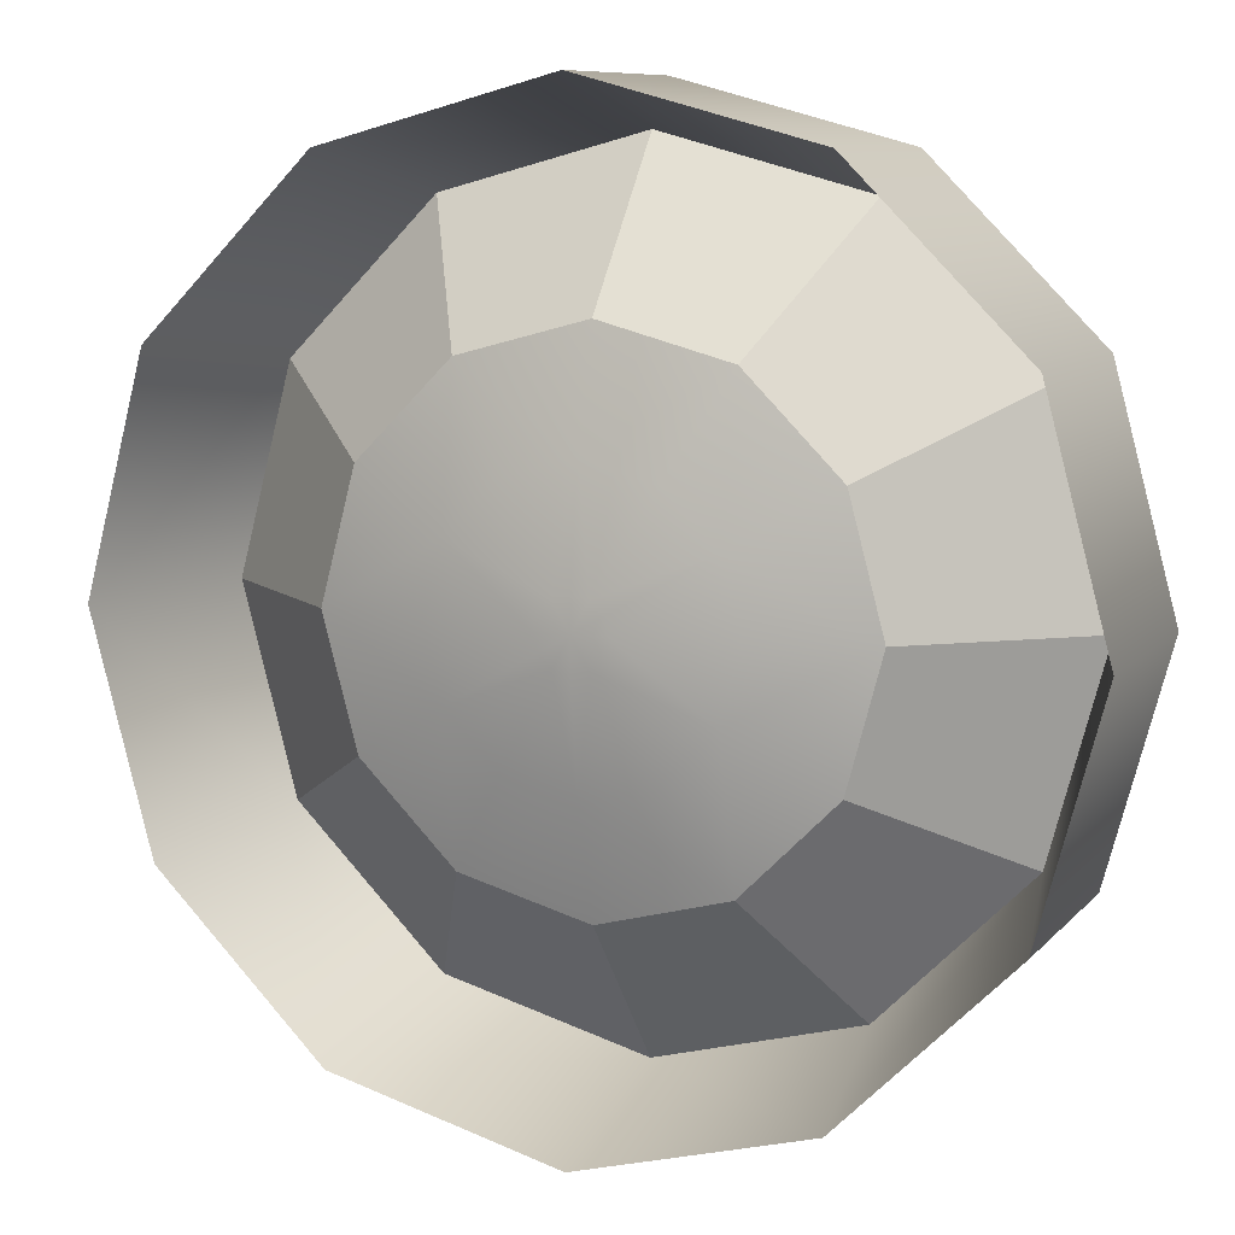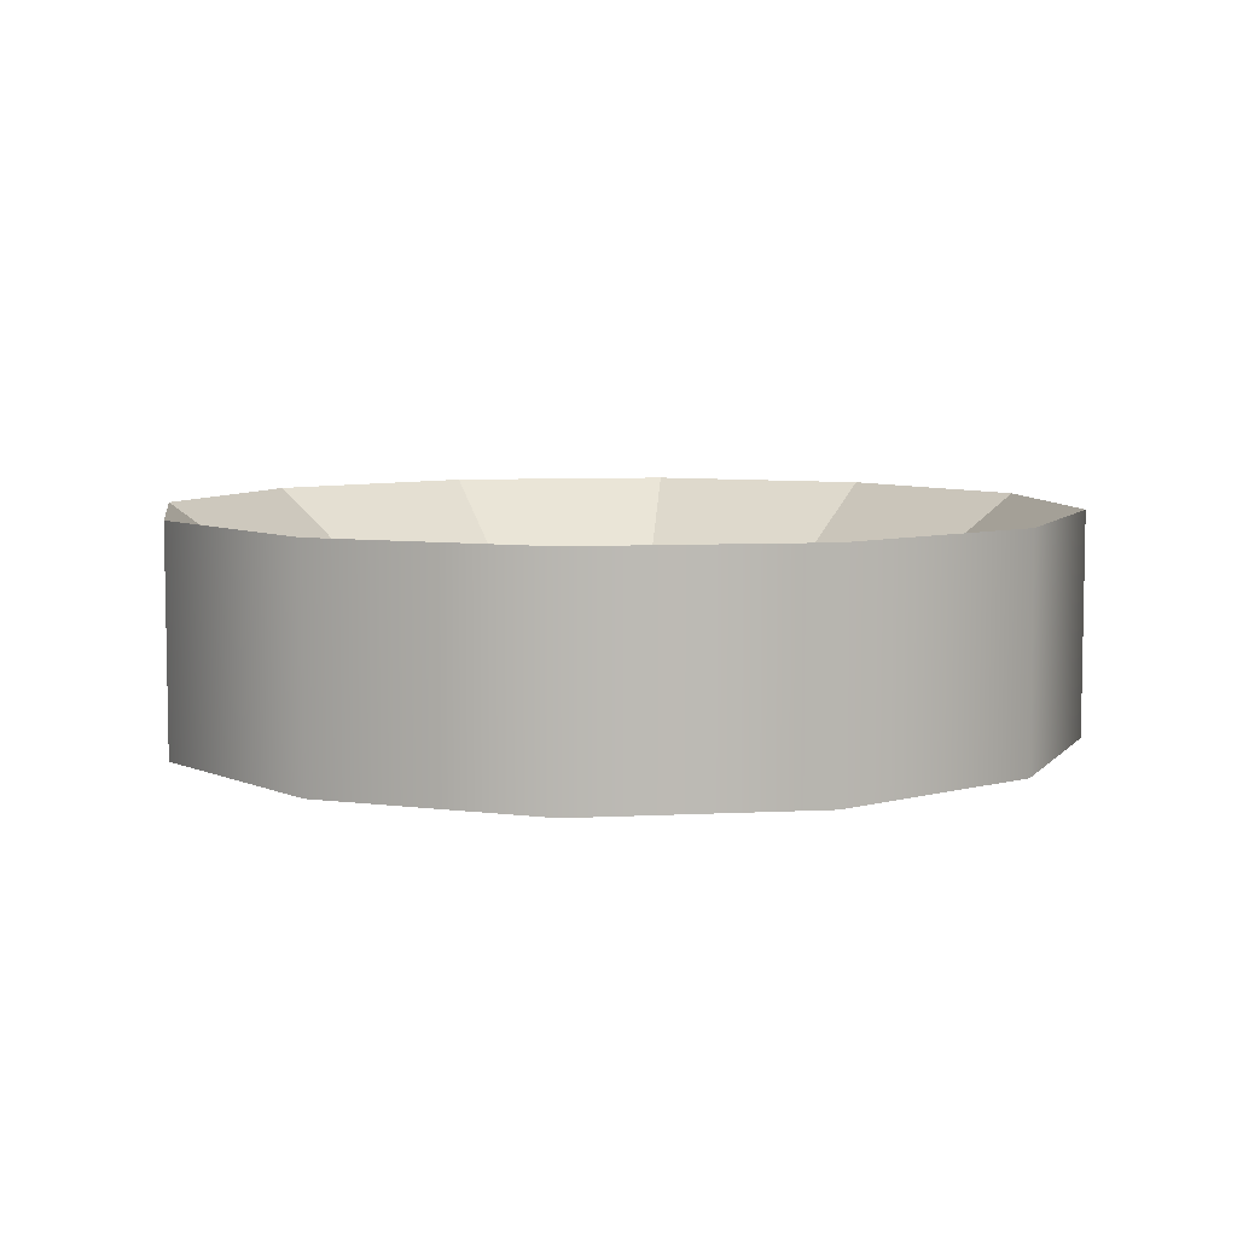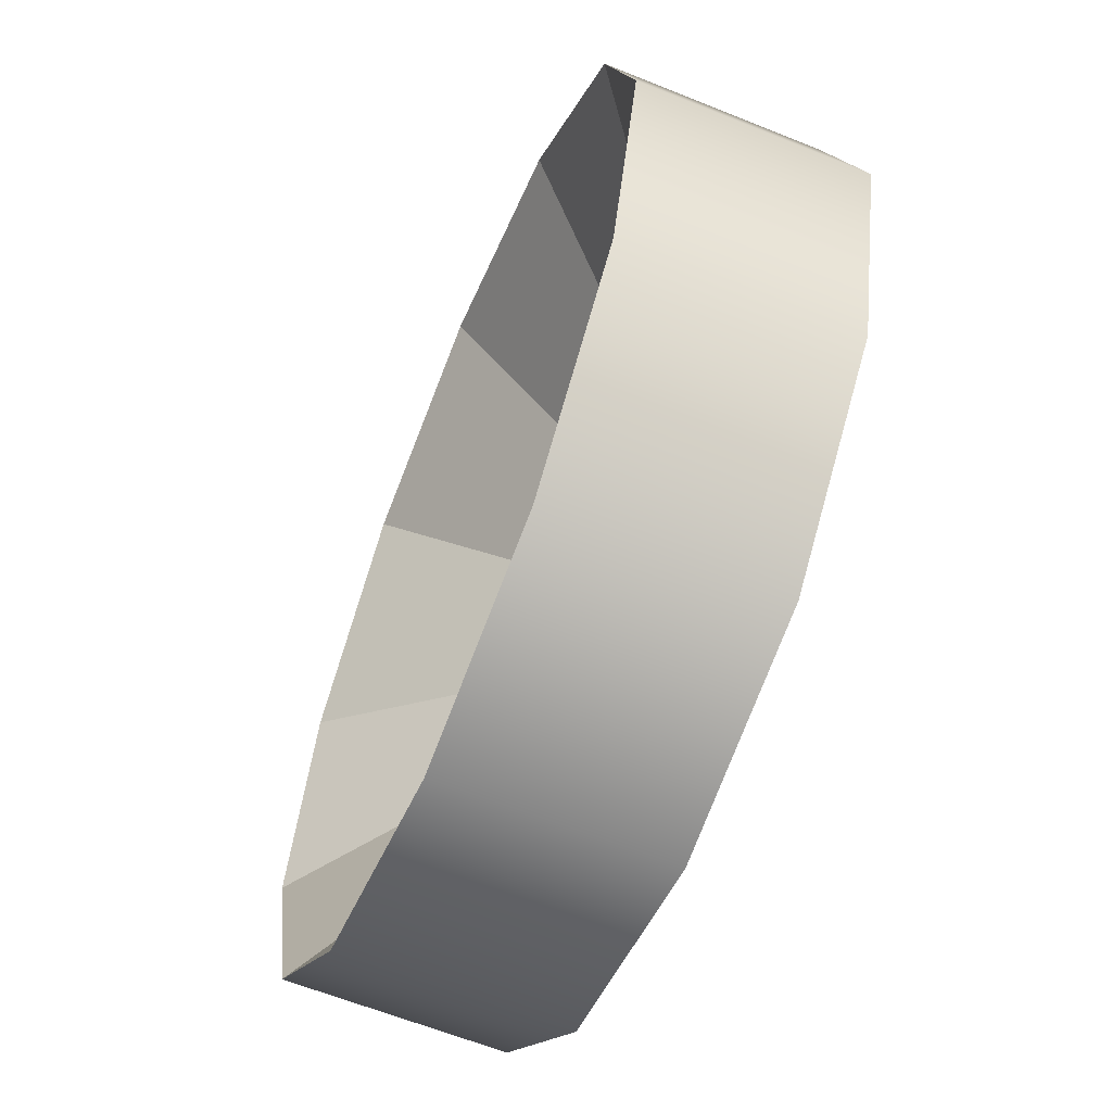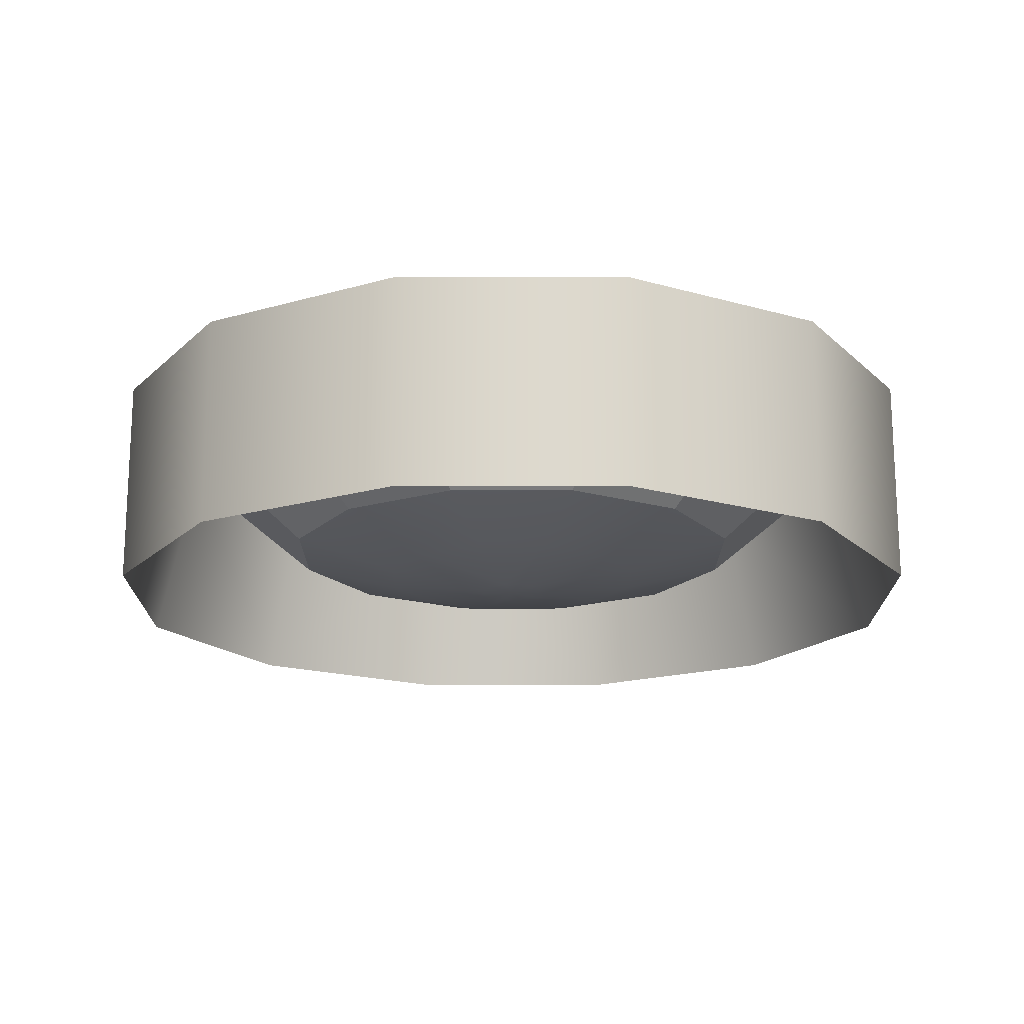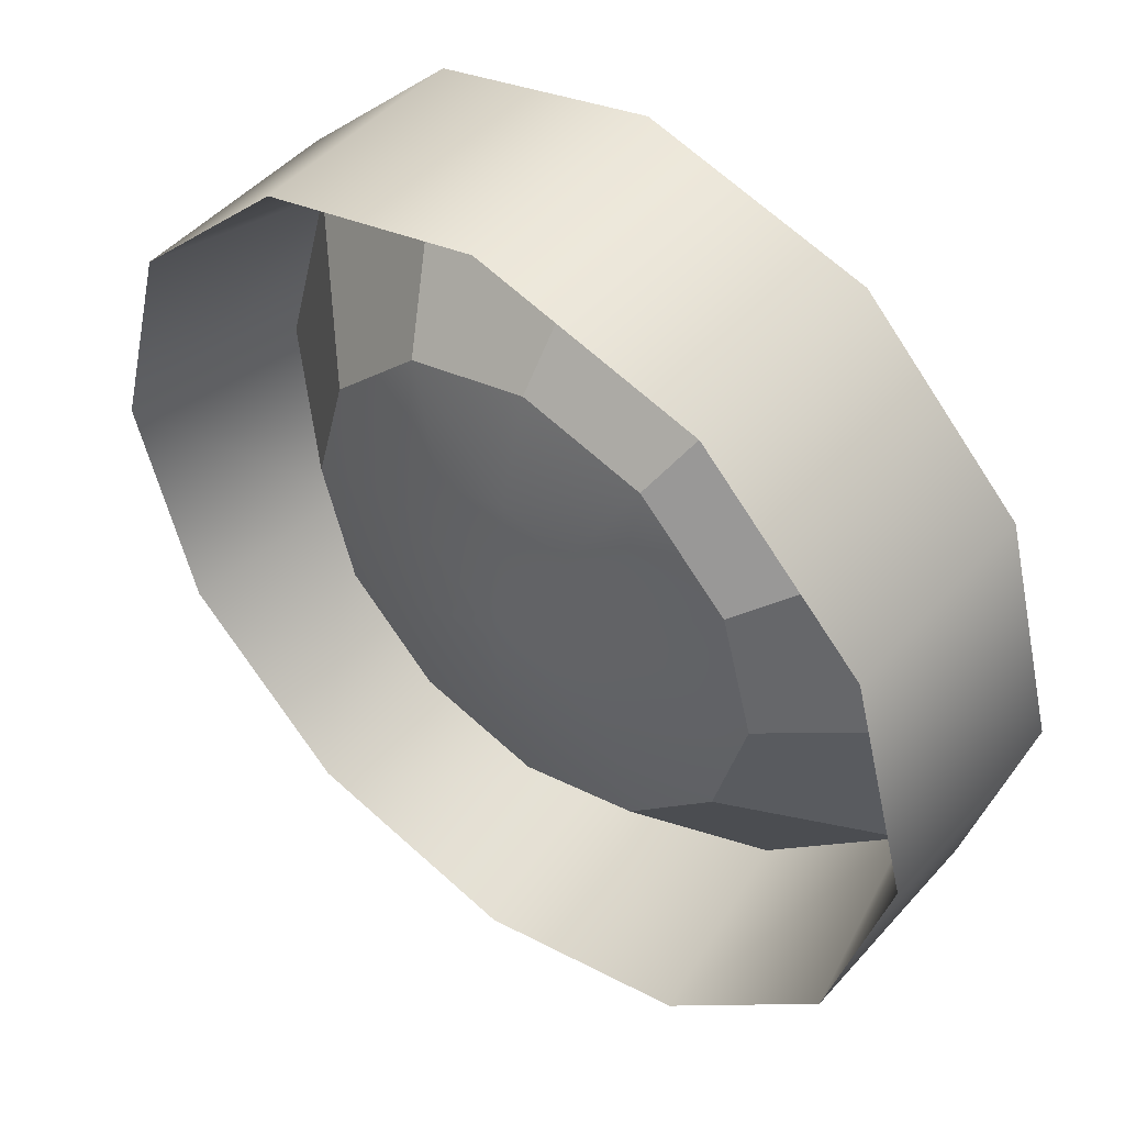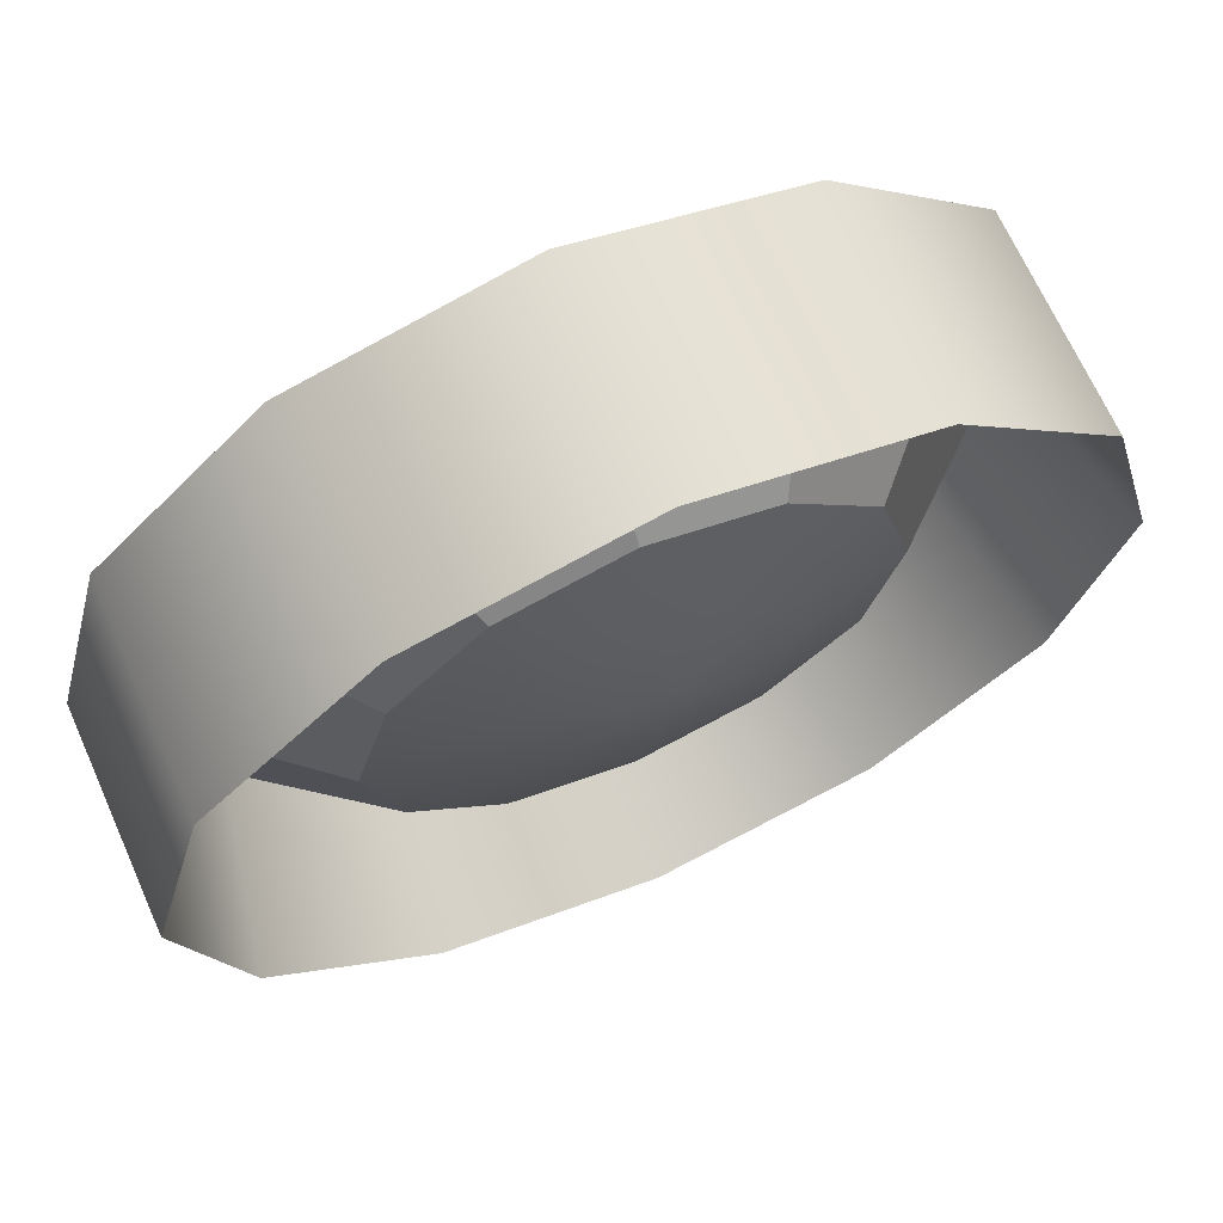
<metadata>
{"format":"obj","ext":"obj","renderer":"f3d","projection":"perspective","resolution":1024,"background":"white","views":[{"elev":9.1,"azim":23.0,"up":"+Z"},{"elev":6.7,"azim":96.2,"up":"+Y"},{"elev":-62.2,"azim":-112.3,"up":"+Z"},{"elev":-17.5,"azim":165.1,"up":"+Y"},{"elev":47.8,"azim":39.3,"up":"+Z"},{"elev":68.3,"azim":-24.1,"up":"+Z"}]}
</metadata>
<code>
g Converted object 0
v 10.75 -0.01405 0
v 6.046 -3.389 0
v 3.4 -4.097 0
v 0.806 -4.472 0
v 9.309 -0.01405 5.375
v 5.236 -3.389 3.023
v 2.945 -4.097 1.701
v 0.6979 -4.472 0.4036
v 5.374 -0.01405 9.31
v 3.022 -3.389 5.237
v 1.7 -4.097 2.946
v 0.4025 -4.472 0.699
v -0.001127 -0.01405 10.75
v -0.001127 -3.389 6.047
v -0.001127 -4.097 3.401
v -0.001127 -4.472 0.8072
v -5.376 -0.01405 9.31
v -3.025 -3.389 5.237
v -1.702 -4.097 2.946
v -0.4047 -4.472 0.699
v -9.311 -0.01405 5.375
v -5.238 -3.389 3.023
v -2.947 -4.097 1.701
v -0.7001 -4.472 0.4036
v -10.75 -0.01405 0
v -6.048 -3.389 0
v -3.402 -4.097 0
v -0.8083 -4.472 0
v -9.311 -0.01405 -5.375
v -5.238 -3.389 -3.023
v -2.947 -4.097 -1.701
v -0.7001 -4.472 -0.4036
v -5.376 -0.01405 -9.31
v -3.025 -3.389 -5.237
v -1.702 -4.097 -2.946
v -0.4047 -4.472 -0.699
v -0.001127 -0.01405 -10.75
v -0.001127 -3.389 -6.047
v -0.001127 -4.097 -3.401
v -0.001127 -4.472 -0.8072
v 5.374 -0.01405 -9.31
v 3.022 -3.389 -5.237
v 1.7 -4.097 -2.946
v 0.4025 -4.472 -0.699
v 9.309 -0.01405 -5.375
v 5.236 -3.389 -3.023
v 2.945 -4.097 -1.701
v 0.6979 -4.472 -0.4036
v -0.001127 -4.472 0
v 10.75 -5.306 0
v 10.75 -0.01405 0
v 9.309 -5.306 5.375
v 9.309 -0.01405 5.375
v 5.374 -5.306 9.31
v 5.374 -0.01405 9.31
v -0.001127 -5.306 10.75
v -0.001127 -0.01405 10.75
v -5.376 -5.306 9.31
v -5.376 -0.01405 9.31
v -9.311 -5.306 5.375
v -9.311 -0.01405 5.375
v -10.75 -5.306 0
v -10.75 -0.01405 0
v -9.311 -5.306 -5.375
v -9.311 -0.01405 -5.375
v -5.376 -5.306 -9.31
v -5.376 -0.01405 -9.31
v -0.001127 -5.306 -10.75
v -0.001127 -0.01405 -10.75
v 5.374 -5.306 -9.31
v 5.374 -0.01405 -9.31
v 9.309 -5.306 -5.375
v 9.309 -0.01405 -5.375
v 9.674 -0.8807 0
v 6.046 -3.922 0
v 3.4 -4.631 0
v 0.806 -5.006 0
v 8.378 -0.8807 4.838
v 5.236 -3.922 3.023
v 2.945 -4.631 1.701
v 0.6979 -5.006 0.4036
v 4.836 -0.8807 8.379
v 3.022 -3.922 5.237
v 1.7 -4.631 2.946
v 0.4025 -5.006 0.699
v -0.001015 -0.8807 9.675
v -0.001127 -3.922 6.047
v -0.001127 -4.631 3.401
v -0.001127 -5.006 0.8072
v -4.839 -0.8807 8.379
v -3.025 -3.922 5.237
v -1.702 -4.631 2.946
v -0.4047 -5.006 0.699
v -8.38 -0.8807 4.838
v -5.238 -3.922 3.023
v -2.947 -4.631 1.701
v -0.7001 -5.006 0.4036
v -9.676 -0.8807 0
v -6.048 -3.922 0
v -3.402 -4.631 0
v -0.8083 -5.006 0
v -8.38 -0.8807 -4.838
v -5.238 -3.922 -3.023
v -2.947 -4.631 -1.701
v -0.7001 -5.006 -0.4036
v -4.839 -0.8807 -8.379
v -3.025 -3.922 -5.237
v -1.702 -4.631 -2.946
v -0.4047 -5.006 -0.699
v -0.001015 -0.8807 -9.675
v -0.001127 -3.922 -6.047
v -0.001127 -4.631 -3.401
v -0.001127 -5.006 -0.8072
v 4.836 -0.8807 -8.379
v 3.022 -3.922 -5.237
v 1.7 -4.631 -2.946
v 0.4025 -5.006 -0.699
v 8.378 -0.8807 -4.838
v 5.236 -3.922 -3.023
v 2.945 -4.631 -1.701
v 0.6979 -5.006 -0.4036
v -0.001127 -5.006 0
v 10.75 -5.306 0
v 9.674 -0.8807 0
v 9.309 -5.306 5.375
v 8.378 -0.8807 4.838
v 5.374 -5.306 9.31
v 4.836 -0.8807 8.379
v -0.001127 -5.306 10.75
v -0.001015 -0.8807 9.675
v -5.376 -5.306 9.31
v -4.839 -0.8807 8.379
v -9.311 -5.306 5.375
v -8.38 -0.8807 4.838
v -10.75 -5.306 0
v -9.676 -0.8807 0
v -9.311 -5.306 -5.375
v -8.38 -0.8807 -4.838
v -5.376 -5.306 -9.31
v -4.839 -0.8807 -8.379
v -0.001127 -5.306 -10.75
v -0.001015 -0.8807 -9.675
v 5.374 -5.306 -9.31
v 4.836 -0.8807 -8.379
v 9.309 -5.306 -5.375
v 8.378 -0.8807 -4.838
f 4 49 8
f 1 2 5
f 2 6 5
f 2 3 7
f 2 7 6
f 3 4 7
f 4 8 7
f 8 49 12
f 5 6 10
f 5 10 9
f 6 7 10
f 7 11 10
f 7 8 12
f 7 12 11
f 12 49 16
f 9 10 13
f 10 14 13
f 10 11 15
f 10 15 14
f 11 12 15
f 12 16 15
f 16 49 20
f 13 14 18
f 13 18 17
f 14 15 18
f 15 19 18
f 15 16 20
f 15 20 19
f 20 49 24
f 17 18 21
f 18 22 21
f 18 19 23
f 18 23 22
f 19 20 23
f 20 24 23
f 24 49 28
f 21 22 26
f 21 26 25
f 22 23 26
f 23 27 26
f 23 24 28
f 23 28 27
f 28 49 32
f 25 26 29
f 26 30 29
f 26 27 31
f 26 31 30
f 27 28 31
f 28 32 31
f 32 49 36
f 29 30 34
f 29 34 33
f 30 31 34
f 31 35 34
f 31 32 36
f 31 36 35
f 36 49 40
f 33 34 37
f 34 38 37
f 34 35 39
f 34 39 38
f 35 36 39
f 36 40 39
f 40 49 44
f 37 38 42
f 37 42 41
f 38 39 42
f 39 43 42
f 39 40 44
f 39 44 43
f 44 49 48
f 41 42 45
f 42 46 45
f 42 43 47
f 42 47 46
f 43 44 47
f 44 48 47
f 48 49 4
f 45 46 2
f 45 2 1
f 46 47 2
f 47 3 2
f 47 48 4
f 47 4 3
f 50 51 53
f 50 53 52
f 52 53 54
f 53 55 54
f 54 55 57
f 54 57 56
f 56 57 58
f 57 59 58
f 58 59 61
f 58 61 60
f 60 61 62
f 61 63 62
f 62 63 65
f 62 65 64
f 64 65 66
f 65 67 66
f 66 67 69
f 66 69 68
f 68 69 70
f 69 71 70
f 70 71 73
f 70 73 72
f 72 73 50
f 73 51 50
f 81 122 77
f 78 75 74
f 78 79 75
f 80 76 75
f 79 80 75
f 80 77 76
f 80 81 77
f 85 122 81
f 83 79 78
f 82 83 78
f 83 80 79
f 83 84 80
f 85 81 80
f 84 85 80
f 89 122 85
f 86 83 82
f 86 87 83
f 88 84 83
f 87 88 83
f 88 85 84
f 88 89 85
f 93 122 89
f 91 87 86
f 90 91 86
f 91 88 87
f 91 92 88
f 93 89 88
f 92 93 88
f 97 122 93
f 94 91 90
f 94 95 91
f 96 92 91
f 95 96 91
f 96 93 92
f 96 97 93
f 101 122 97
f 99 95 94
f 98 99 94
f 99 96 95
f 99 100 96
f 101 97 96
f 100 101 96
f 105 122 101
f 102 99 98
f 102 103 99
f 104 100 99
f 103 104 99
f 104 101 100
f 104 105 101
f 109 122 105
f 107 103 102
f 106 107 102
f 107 104 103
f 107 108 104
f 109 105 104
f 108 109 104
f 113 122 109
f 110 107 106
f 110 111 107
f 112 108 107
f 111 112 107
f 112 109 108
f 112 113 109
f 117 122 113
f 115 111 110
f 114 115 110
f 115 112 111
f 115 116 112
f 117 113 112
f 116 117 112
f 121 122 117
f 118 115 114
f 118 119 115
f 120 116 115
f 119 120 115
f 120 117 116
f 120 121 117
f 77 122 121
f 75 119 118
f 74 75 118
f 75 120 119
f 75 76 120
f 77 121 120
f 76 77 120
f 126 124 123
f 125 126 123
f 127 126 125
f 127 128 126
f 130 128 127
f 129 130 127
f 131 130 129
f 131 132 130
f 134 132 131
f 133 134 131
f 135 134 133
f 135 136 134
f 138 136 135
f 137 138 135
f 139 138 137
f 139 140 138
f 142 140 139
f 141 142 139
f 143 142 141
f 143 144 142
f 146 144 143
f 145 146 143
f 123 146 145
f 123 124 146

</code>
